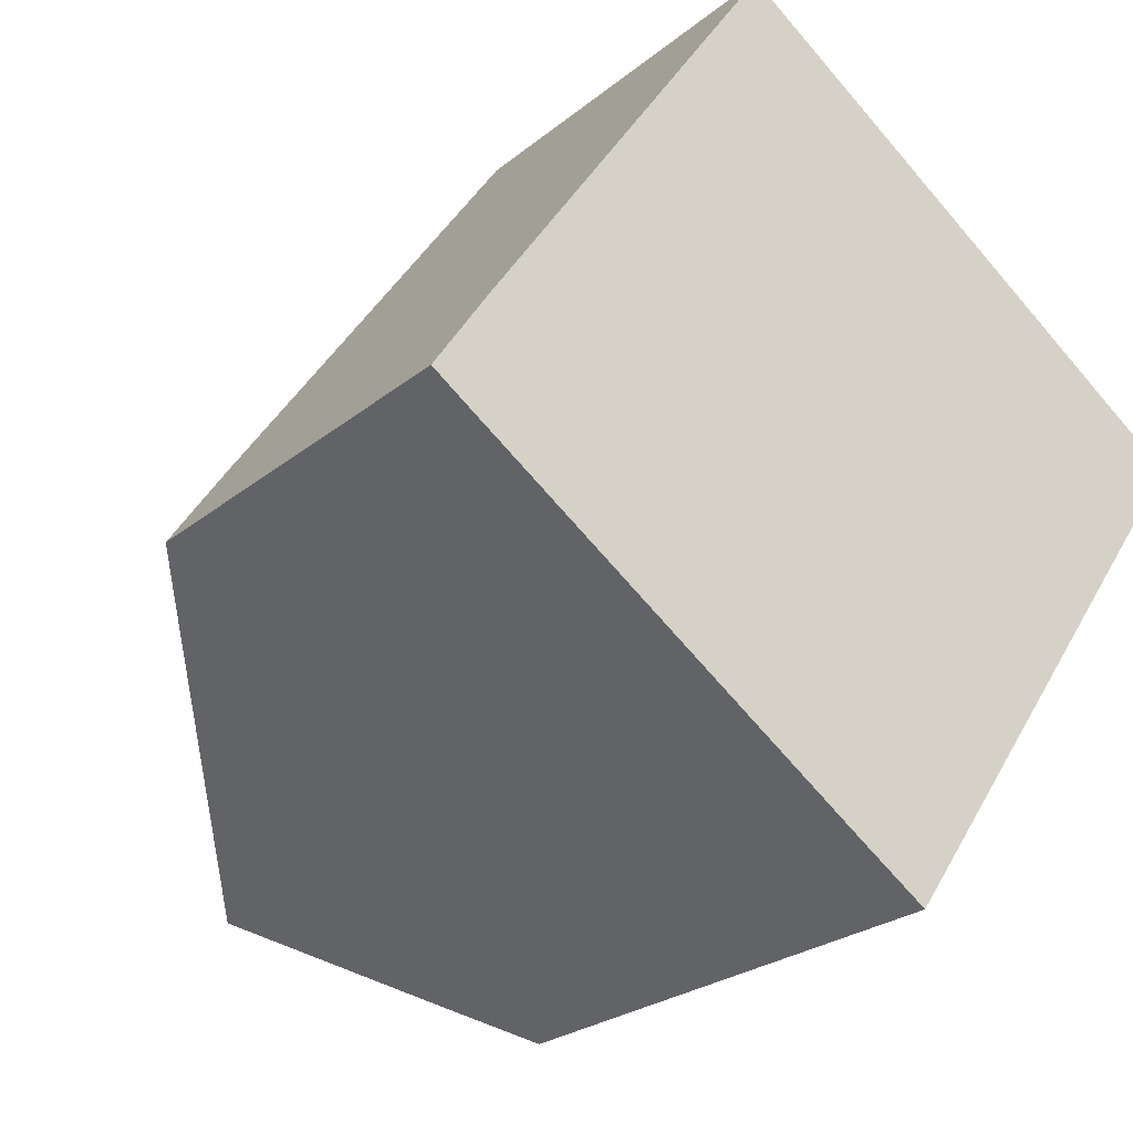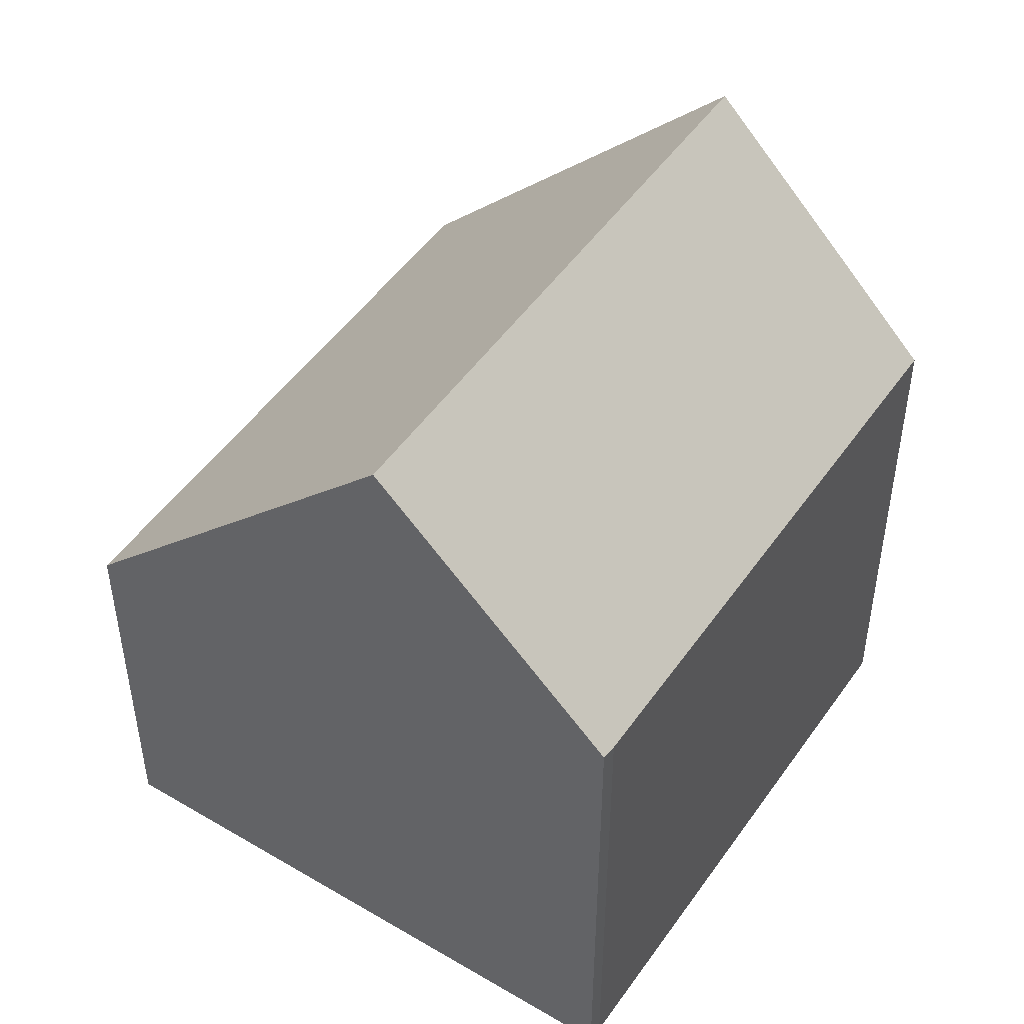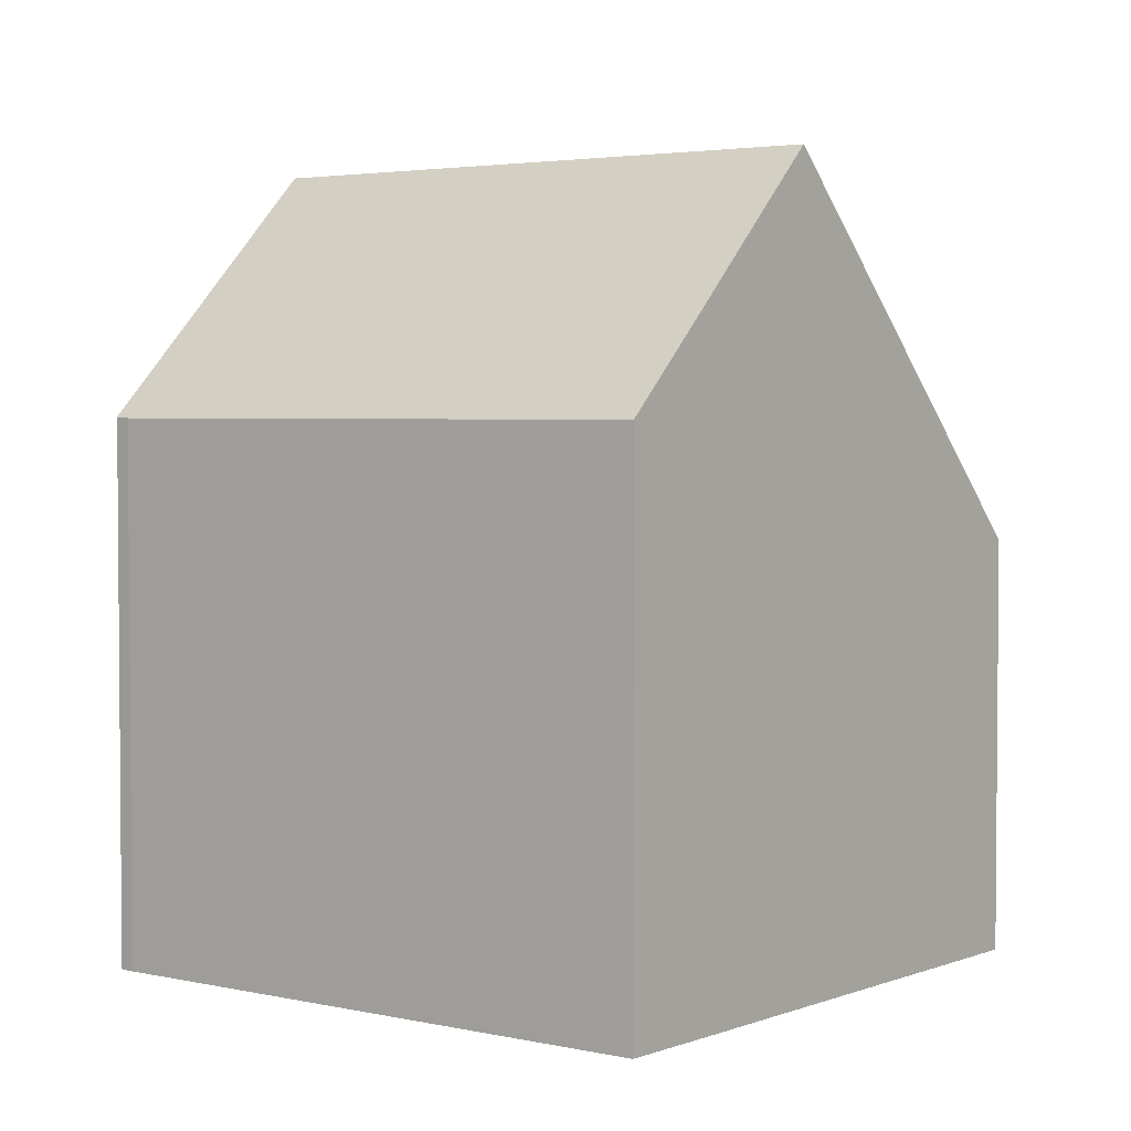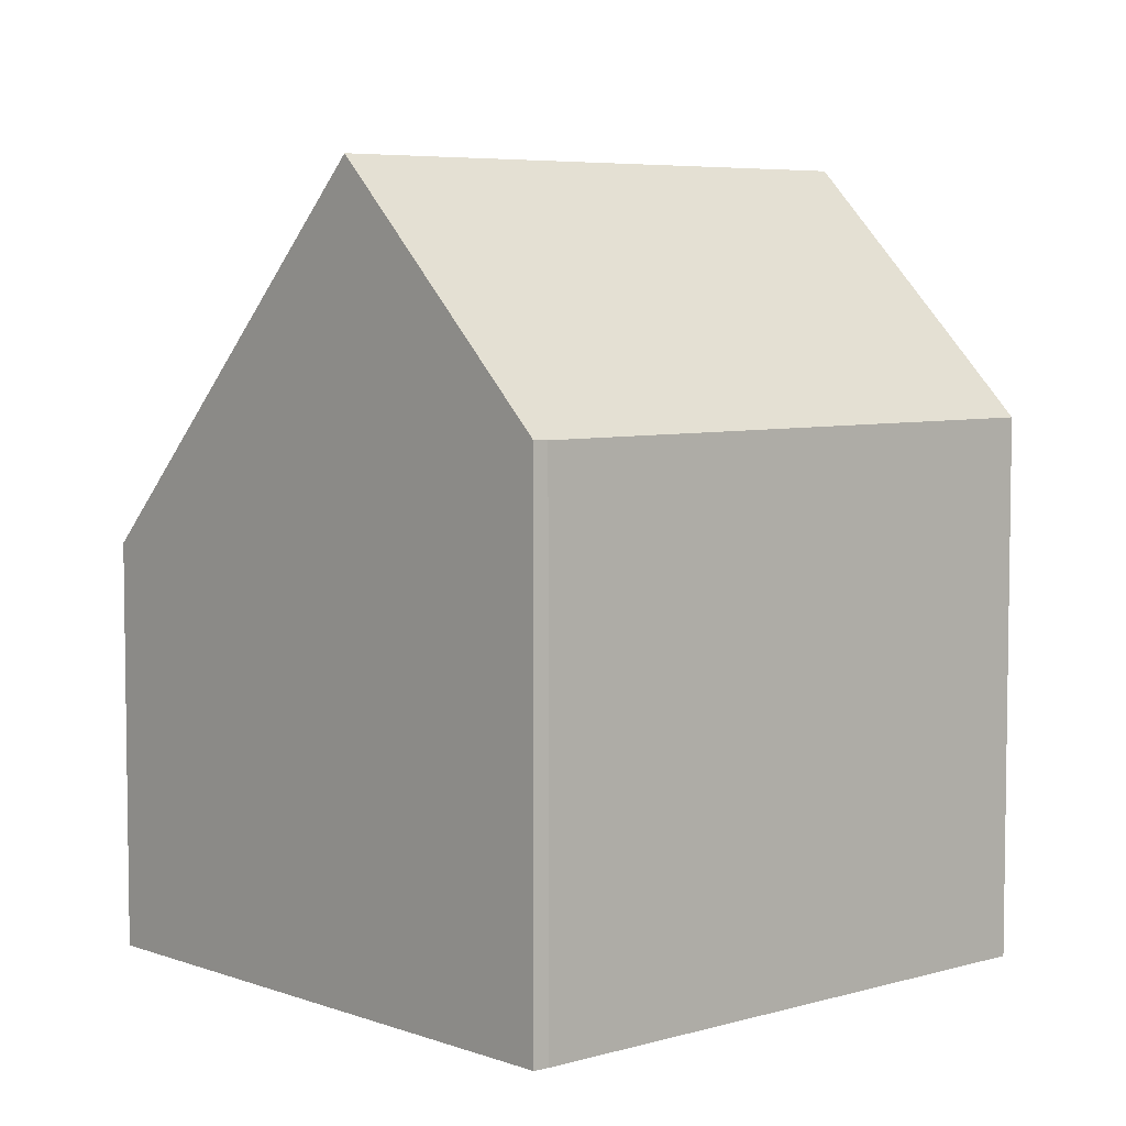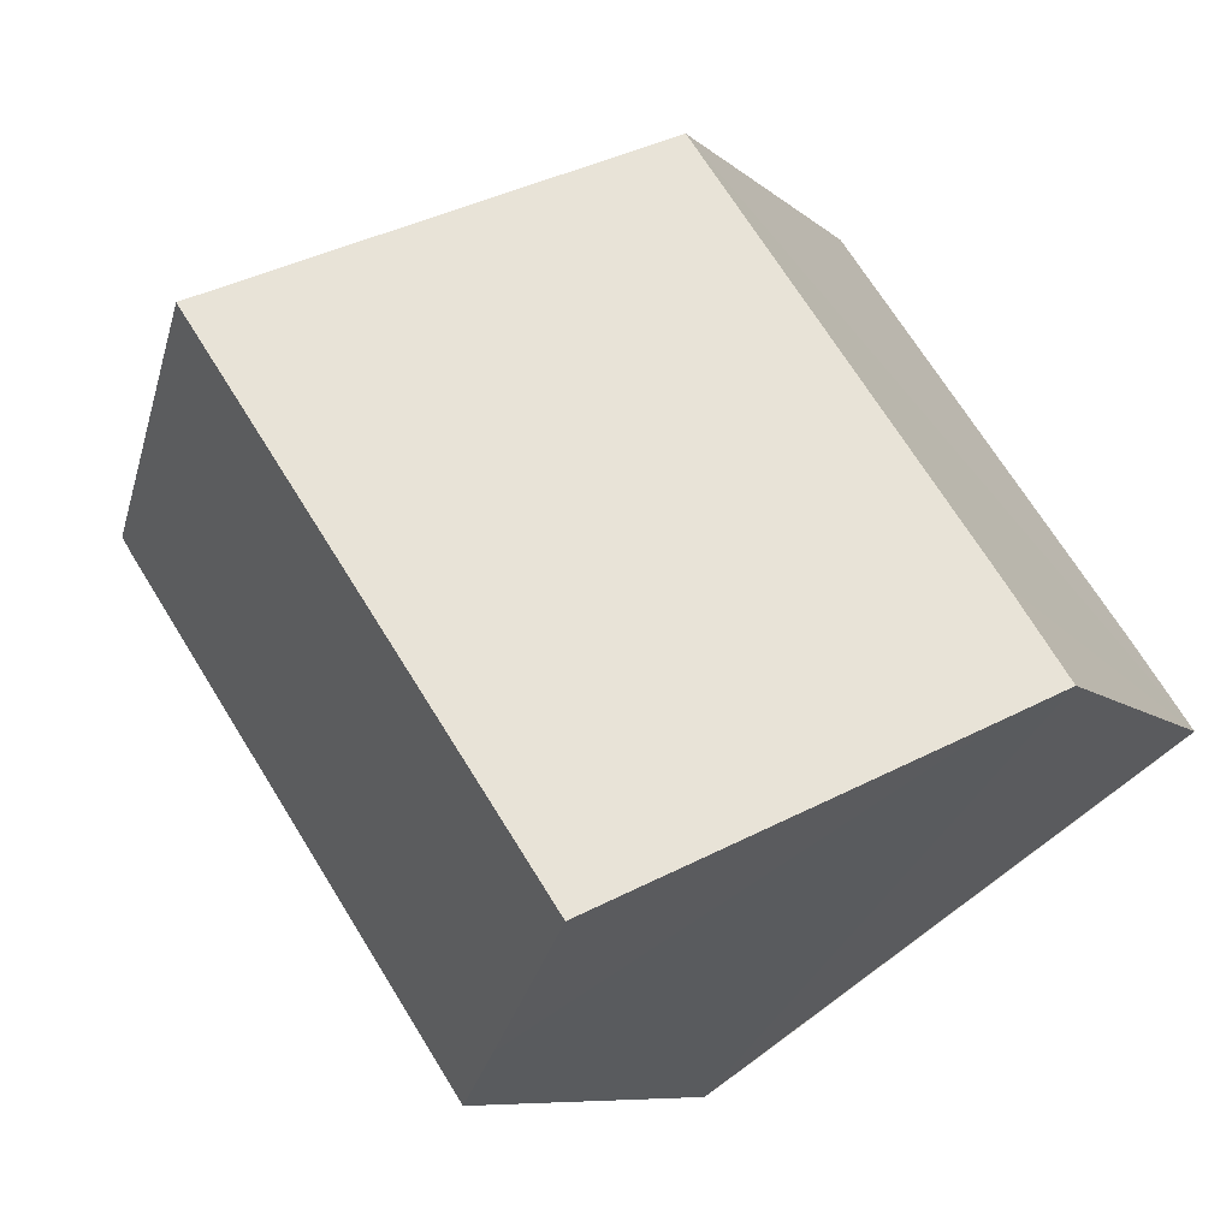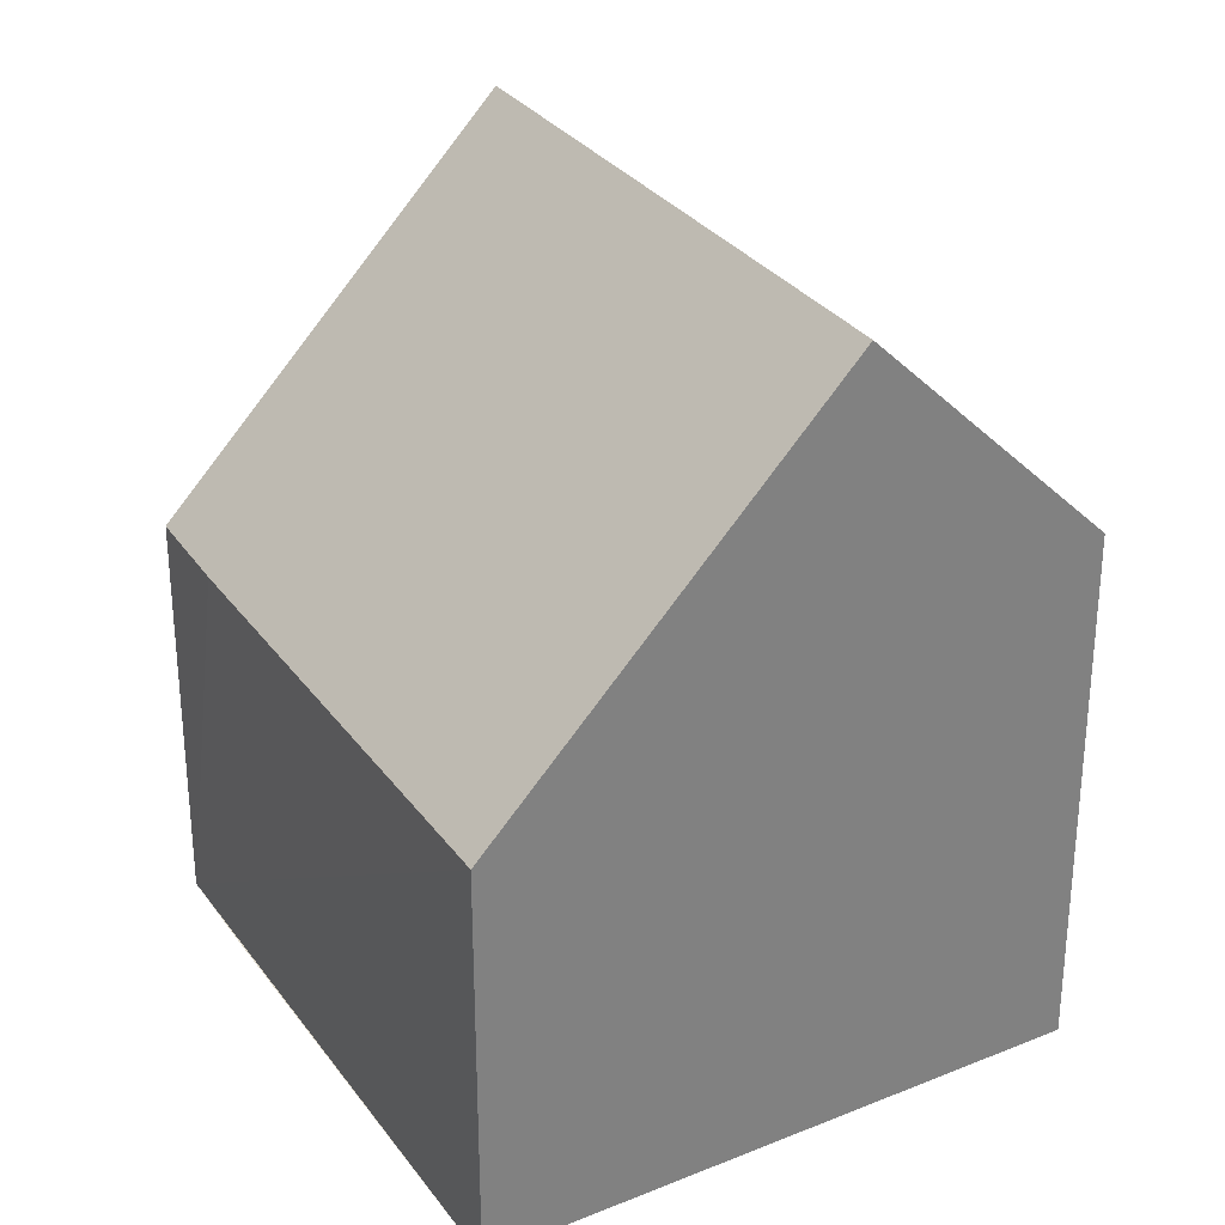
<metadata>
{"format":"obj","ext":"obj","renderer":"f3d","projection":"perspective","resolution":1024,"background":"white","views":[{"elev":-24.4,"azim":-37.1,"up":"+Z"},{"elev":49.6,"azim":68.2,"up":"+Y"},{"elev":3.2,"azim":162.5,"up":"+Y"},{"elev":5.7,"azim":82.9,"up":"+Y"},{"elev":-7.9,"azim":-156.0,"up":"+Z"},{"elev":30.9,"azim":4.7,"up":"+Y"}]}
</metadata>
<code>
v  5.37 14.18 -3.696
v  6.382 7.411 9.391
v  11.79 14.18 5.601
v  1.047 7.461 1.581
v  0.752 8.439 -0.524
v  0 7.499 4.592e-16
v  15.54 9.746 2.974
v  15.39 9.727 2.727
v  9.165 9.727 -6.29
v  7.948 11.15 -5.467
v  9.165 3.852e-16 -6.29
v  0 0 0
v  7.948 3.348e-16 -5.467
v  5.37 2.263e-16 -3.696
v  0.752 3.209e-17 -0.524
v  6.382 -5.75e-16 9.391
v  1.047 -9.681e-17 1.581
v  11.79 -3.43e-16 5.601
v  15.54 -1.821e-16 2.974
v  15.39 -1.67e-16 2.727
g defaultobject
f 1 2 3
f 2 1 4
f 4 1 5
f 4 5 6
f 7 1 3
f 1 7 8
f 1 8 9
f 1 9 10
f 10 5 1
f 5 10 9
f 5 9 11
f 5 11 6
f 6 11 12
f 12 11 13
f 12 13 14
f 12 14 15
f 12 4 6
f 4 12 2
f 2 12 16
f 16 12 17
f 2 7 3
f 7 2 16
f 7 16 18
f 7 18 19
f 19 8 7
f 8 19 20
f 20 9 8
f 9 20 11
f 17 18 16
f 18 17 12
f 18 12 15
f 18 15 14
f 18 14 19
f 19 14 13
f 19 13 20
f 20 13 11

</code>
